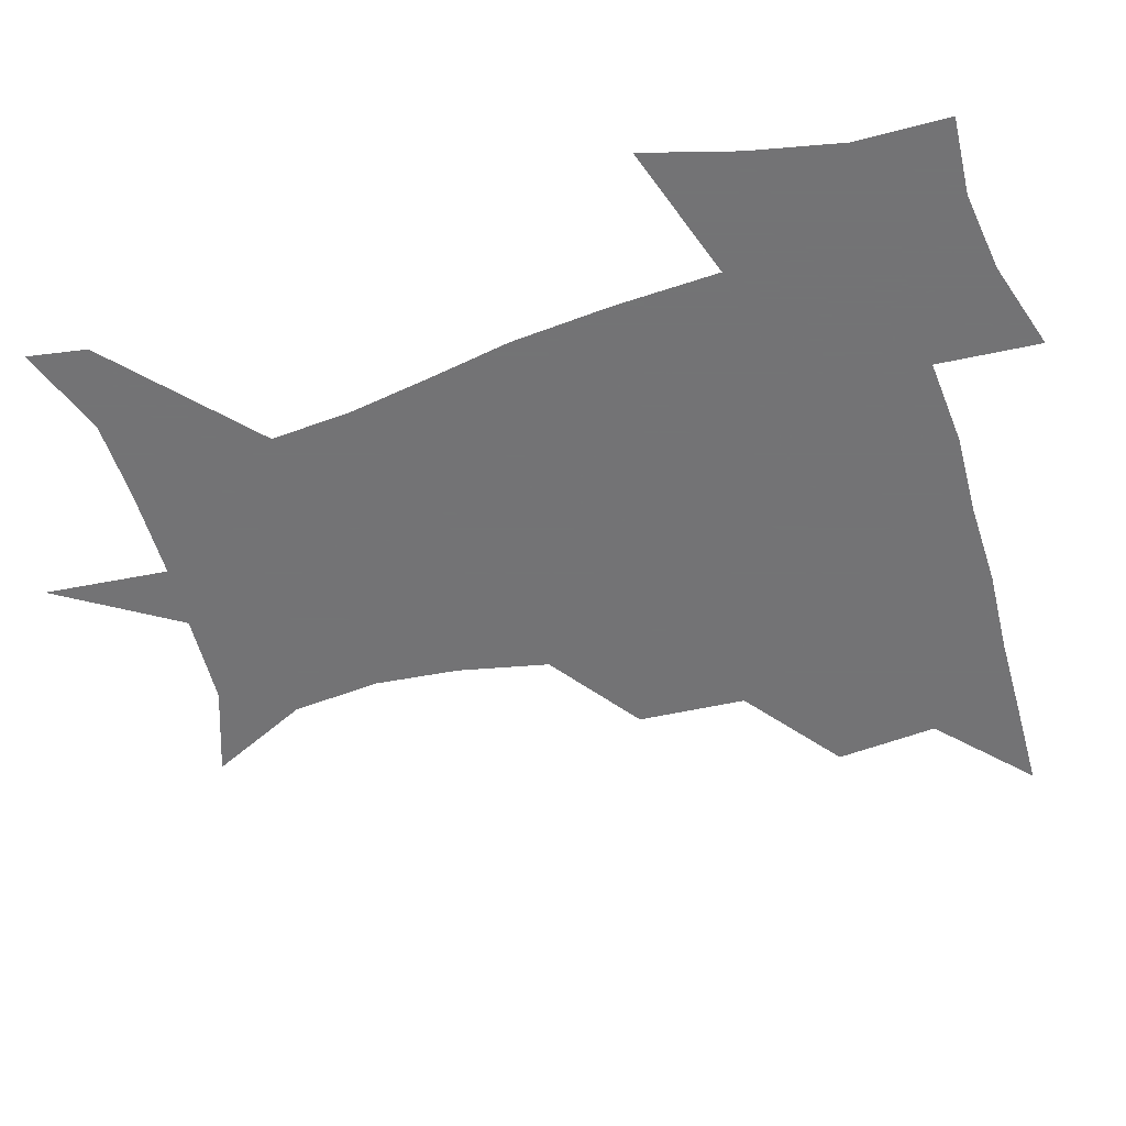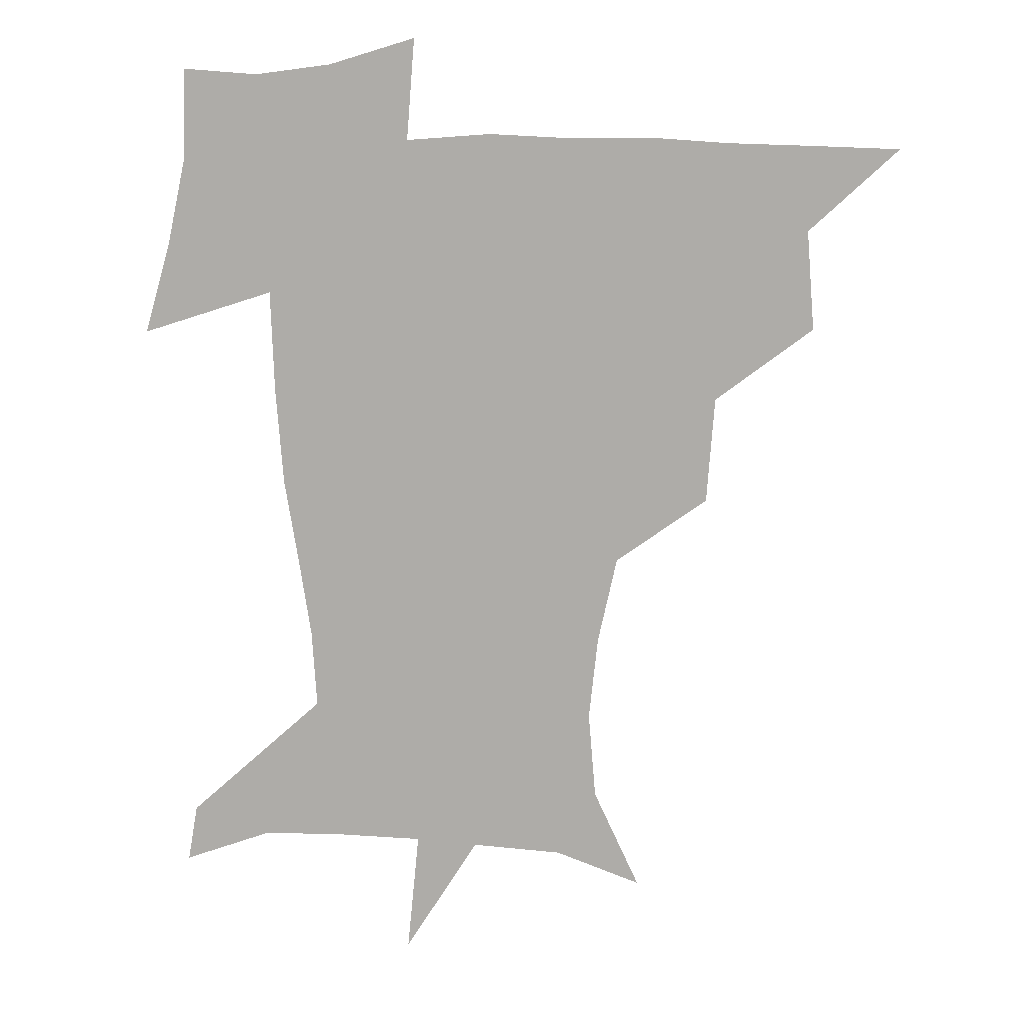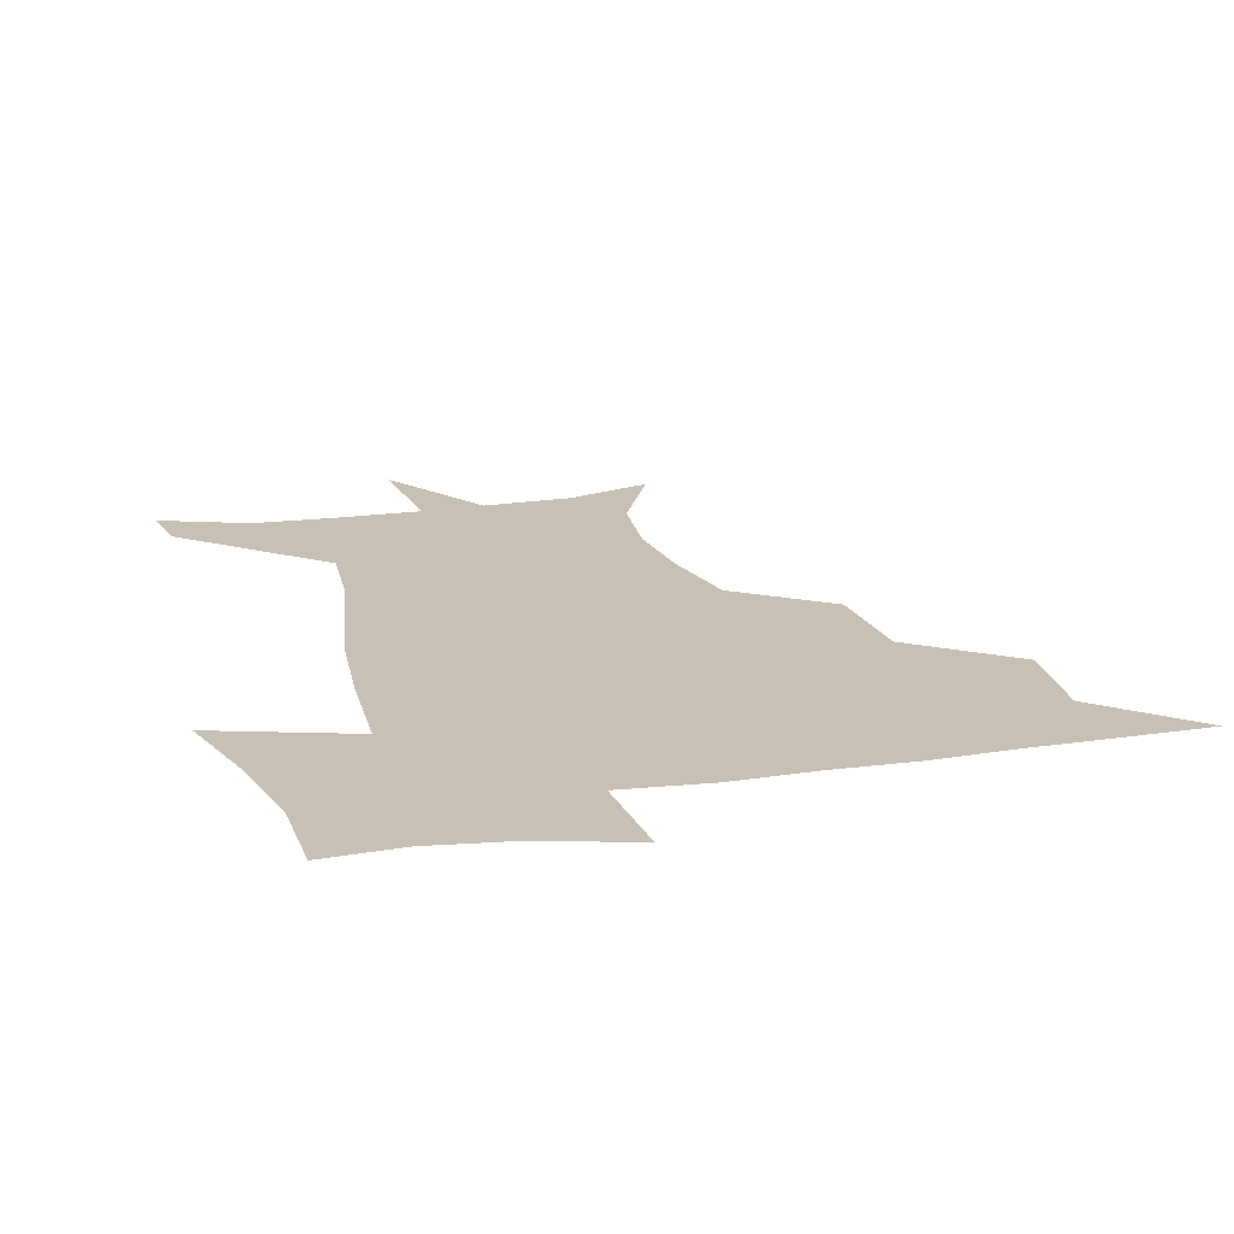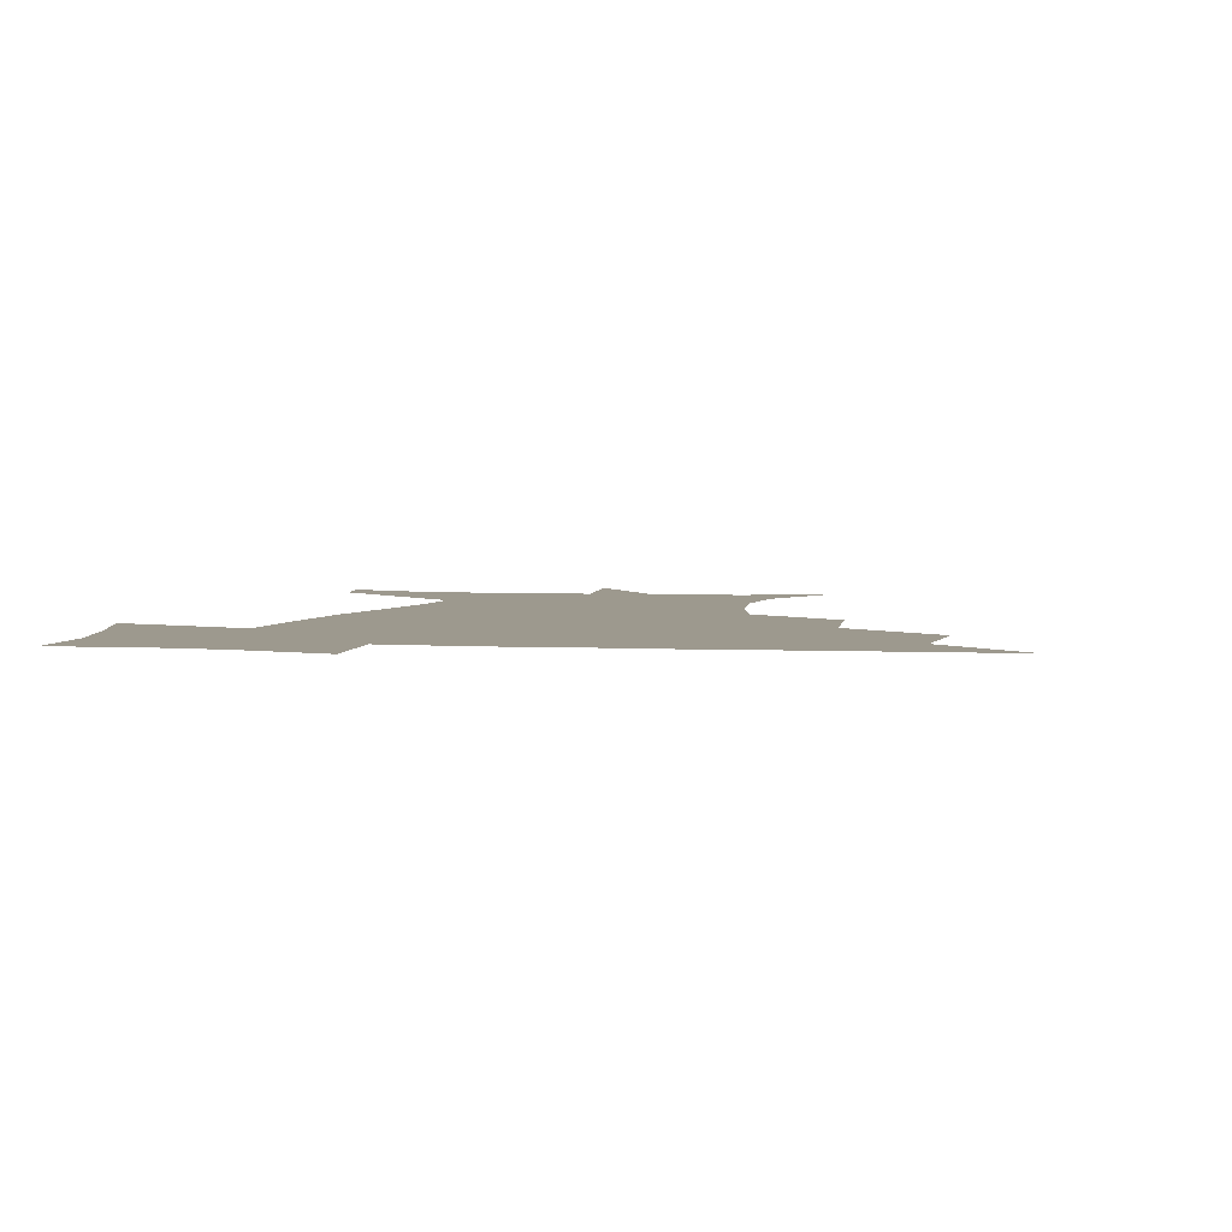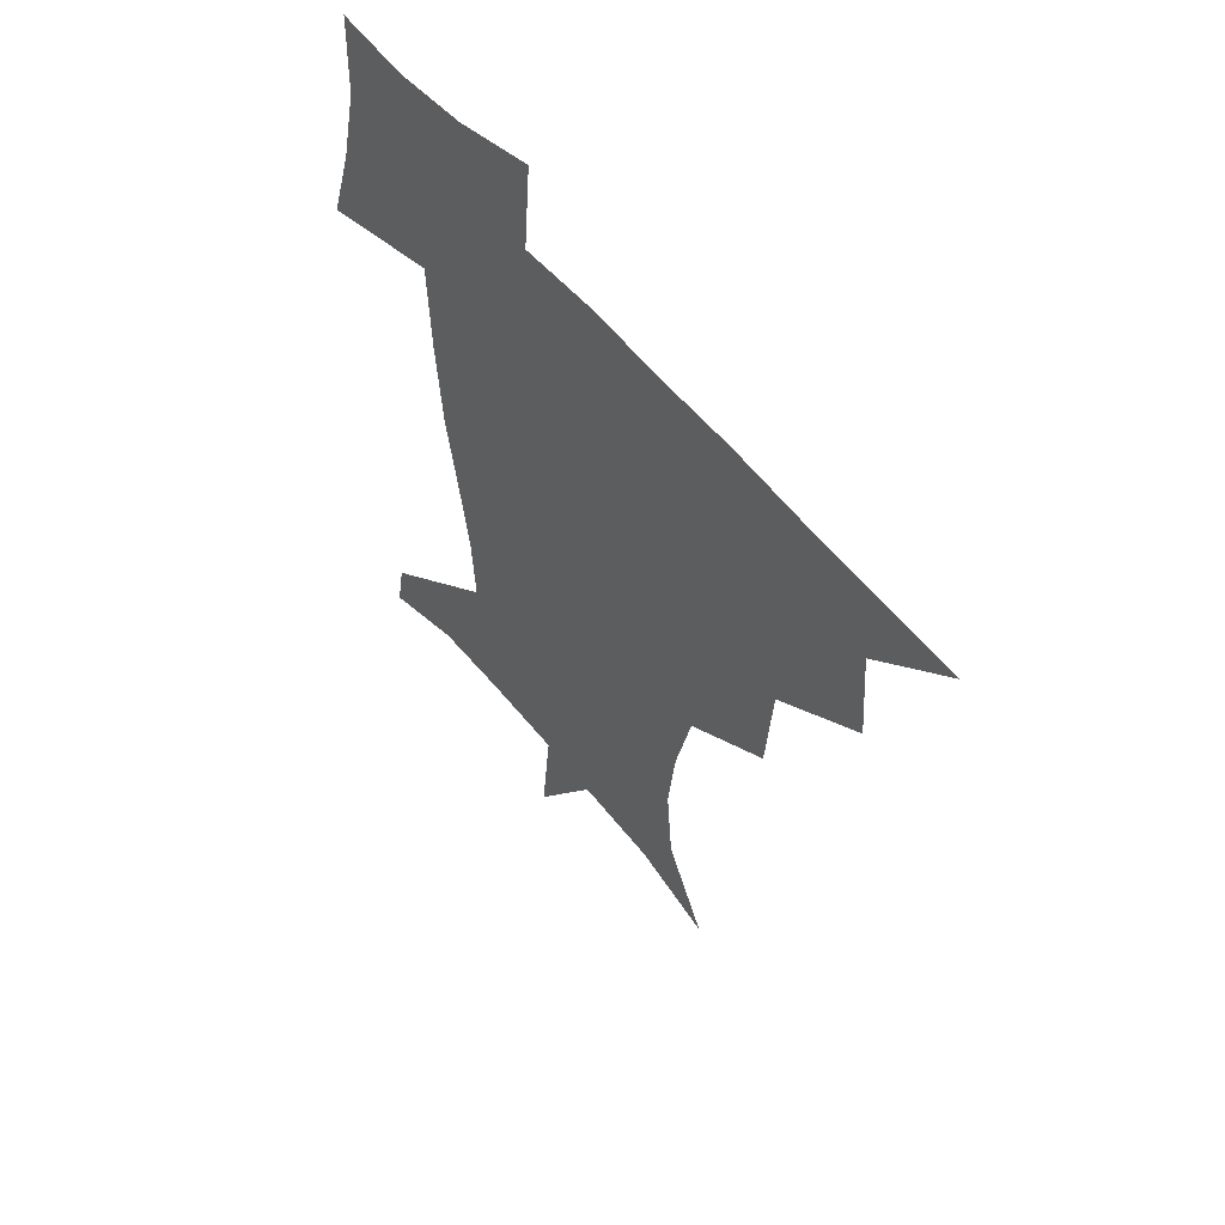
<metadata>
{"format":"obj","ext":"obj","renderer":"f3d","projection":"perspective","resolution":1024,"background":"white","views":[{"elev":-56.0,"azim":107.2,"up":"+Z"},{"elev":11.3,"azim":-172.1,"up":"+Y"},{"elev":18.6,"azim":165.3,"up":"+Z"},{"elev":3.4,"azim":-168.2,"up":"+Z"},{"elev":56.7,"azim":-128.6,"up":"+Y"}]}
</metadata>
<code>
v 451.5 449.3 0
v 480.9 383.7 0
v 483.6 419.5 0
v 482.1 450.3 0
v 519.1 318.7 0
v 516.2 357 0
v 515.3 391.2 0
v 514.7 421.7 0
v 512.9 451.1 0
v 543.3 166.6 0
v 560 201.8 0
v 562.6 233 0
v 559.4 263.1 0
v 552.4 294.8 0
v 548.2 332.6 0
v 546.3 364.8 0
v 545.4 394.7 0
v 544.1 423.1 0
v 542 453 0
v 574.3 177.4 0
v 583.4 211.9 0
v 583.2 244 0
v 581.1 275.1 0
v 577 305.5 0
v 575.2 337.7 0
v 574.1 367.3 0
v 574.3 397 0
v 573 424.2 0
v 572.1 452.7 0
v 607 179 0
v 606.2 215.1 0
v 604.8 243.8 0
v 603.2 279.6 0
v 602 307.7 0
v 601.5 340.3 0
v 601.6 369.2 0
v 602 397.8 0
v 602.4 424.6 0
v 600.7 454 0
v 634 136.1 0
v 629.7 180.3 0
v 628.3 217.2 0
v 626.8 247.7 0
v 626.2 279.5 0
v 626.7 310.9 0
v 627.7 339.6 0
v 628.3 371.2 0
v 629.3 398.1 0
v 630.2 425 0
v 631.6 451.7 0
v 628.7 488.6 0
v 662.5 180.8 0
v 651.8 215.8 0
v 647.4 245.3 0
v 649.4 273.5 0
v 651.8 303.2 0
v 654.3 333.4 0
v 655.1 367.2 0
v 656.1 398 0
v 656.5 424.7 0
v 658.2 450.9 0
v 660.5 479.1 0
v 690.5 179.9 0
v 677.9 209.3 0
v 669.3 233.9 0
v 671.1 261.9 0
v 675.6 291.1 0
v 680.8 321.6 0
v 683.6 357.2 0
v 685 394.5 0
v 682 423.4 0
v 683.2 449.2 0
v 688.5 475.5 0
v 722.6 168 0
v 719 188.9 0
v 733.4 378.8 0
v 723.8 412 0
v 716.8 444.6 0
v 715.8 477.5 0
f 3 4 1
f 6 7 2
f 2 7 3
f 7 8 3
f 3 8 4
f 8 9 4
f 14 15 5
f 5 15 6
f 15 16 6
f 6 16 7
f 16 17 7
f 7 17 8
f 17 18 8
f 8 18 9
f 18 19 9
f 10 20 11
f 20 21 11
f 11 21 12
f 21 22 12
f 12 22 13
f 22 23 13
f 13 23 14
f 23 24 14
f 14 24 15
f 24 25 15
f 15 25 16
f 25 26 16
f 16 26 17
f 26 27 17
f 17 27 18
f 27 28 18
f 18 28 19
f 28 29 19
f 20 30 21
f 30 31 21
f 21 31 22
f 31 32 22
f 22 32 23
f 32 33 23
f 23 33 24
f 33 34 24
f 24 34 25
f 34 35 25
f 25 35 26
f 35 36 26
f 26 36 27
f 36 37 27
f 27 37 28
f 37 38 28
f 28 38 29
f 38 39 29
f 40 41 30
f 30 41 31
f 41 42 31
f 31 42 32
f 42 43 32
f 32 43 33
f 43 44 33
f 33 44 34
f 44 45 34
f 34 45 35
f 45 46 35
f 35 46 36
f 46 47 36
f 36 47 37
f 47 48 37
f 37 48 38
f 48 49 38
f 38 49 39
f 49 50 39
f 41 52 42
f 52 53 42
f 42 53 43
f 53 54 43
f 43 54 44
f 54 55 44
f 44 55 45
f 55 56 45
f 45 56 46
f 56 57 46
f 46 57 47
f 57 58 47
f 47 58 48
f 58 59 48
f 48 59 49
f 59 60 49
f 49 60 50
f 60 61 50
f 50 61 51
f 61 62 51
f 52 63 53
f 63 64 53
f 53 64 54
f 64 65 54
f 54 65 55
f 65 66 55
f 55 66 56
f 66 67 56
f 56 67 57
f 67 68 57
f 57 68 58
f 68 69 58
f 58 69 59
f 69 70 59
f 59 70 60
f 70 71 60
f 60 71 61
f 71 72 61
f 61 72 62
f 72 73 62
f 63 74 64
f 74 75 64
f 64 75 65
f 70 76 71
f 76 77 71
f 71 77 72
f 77 78 72
f 72 78 73
f 78 79 73

</code>
